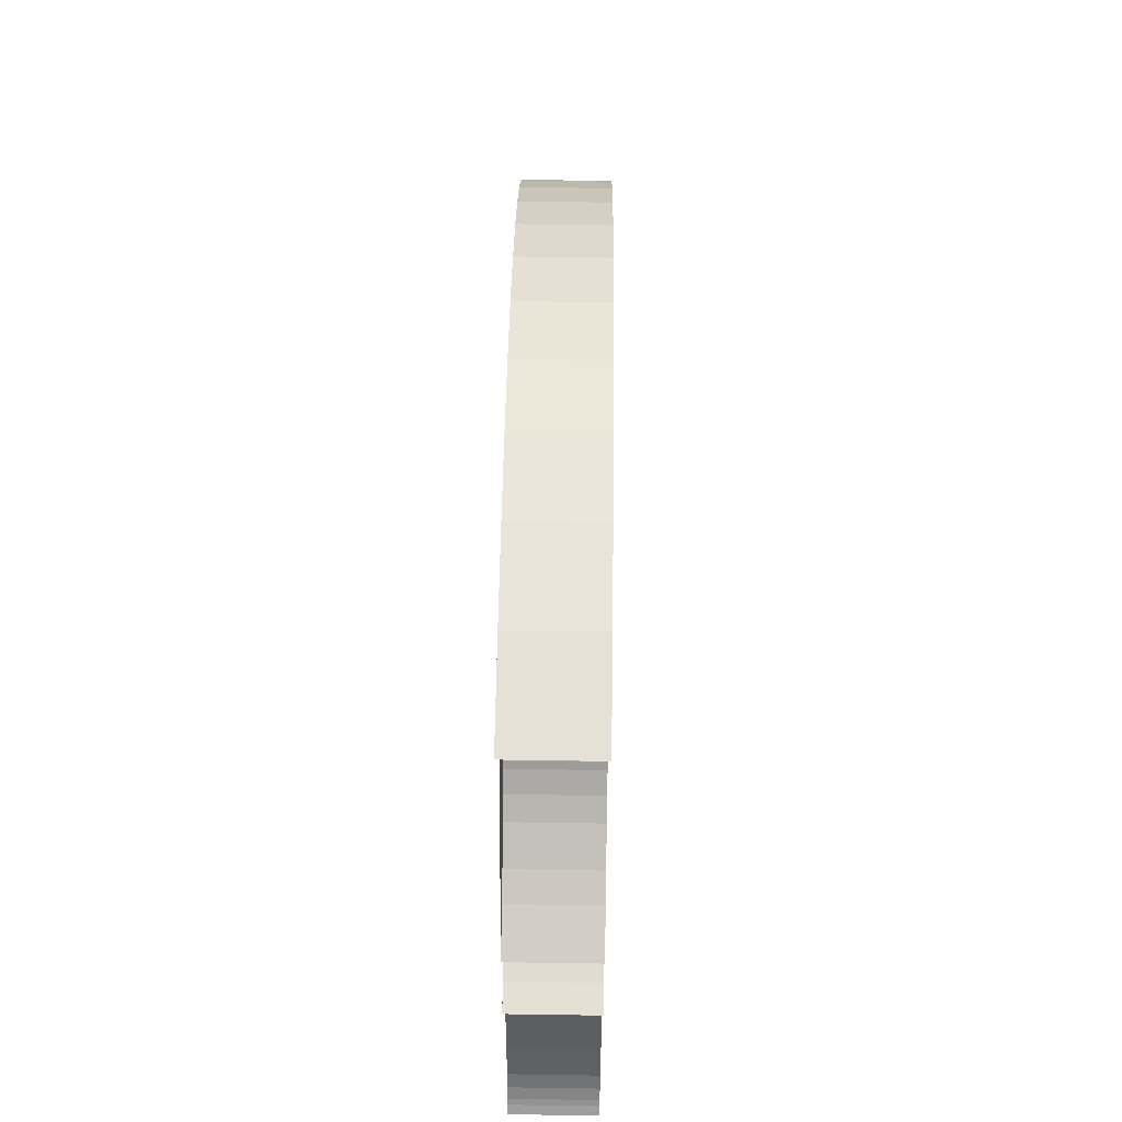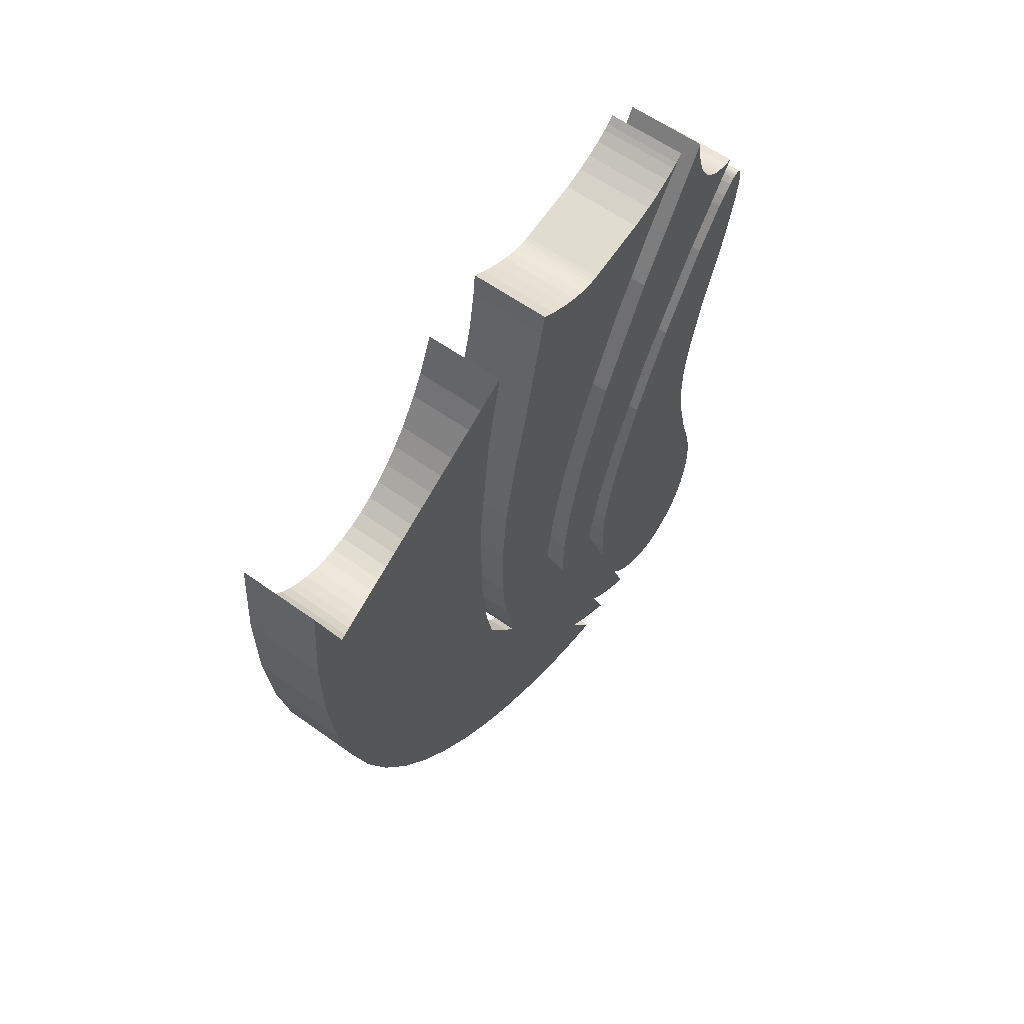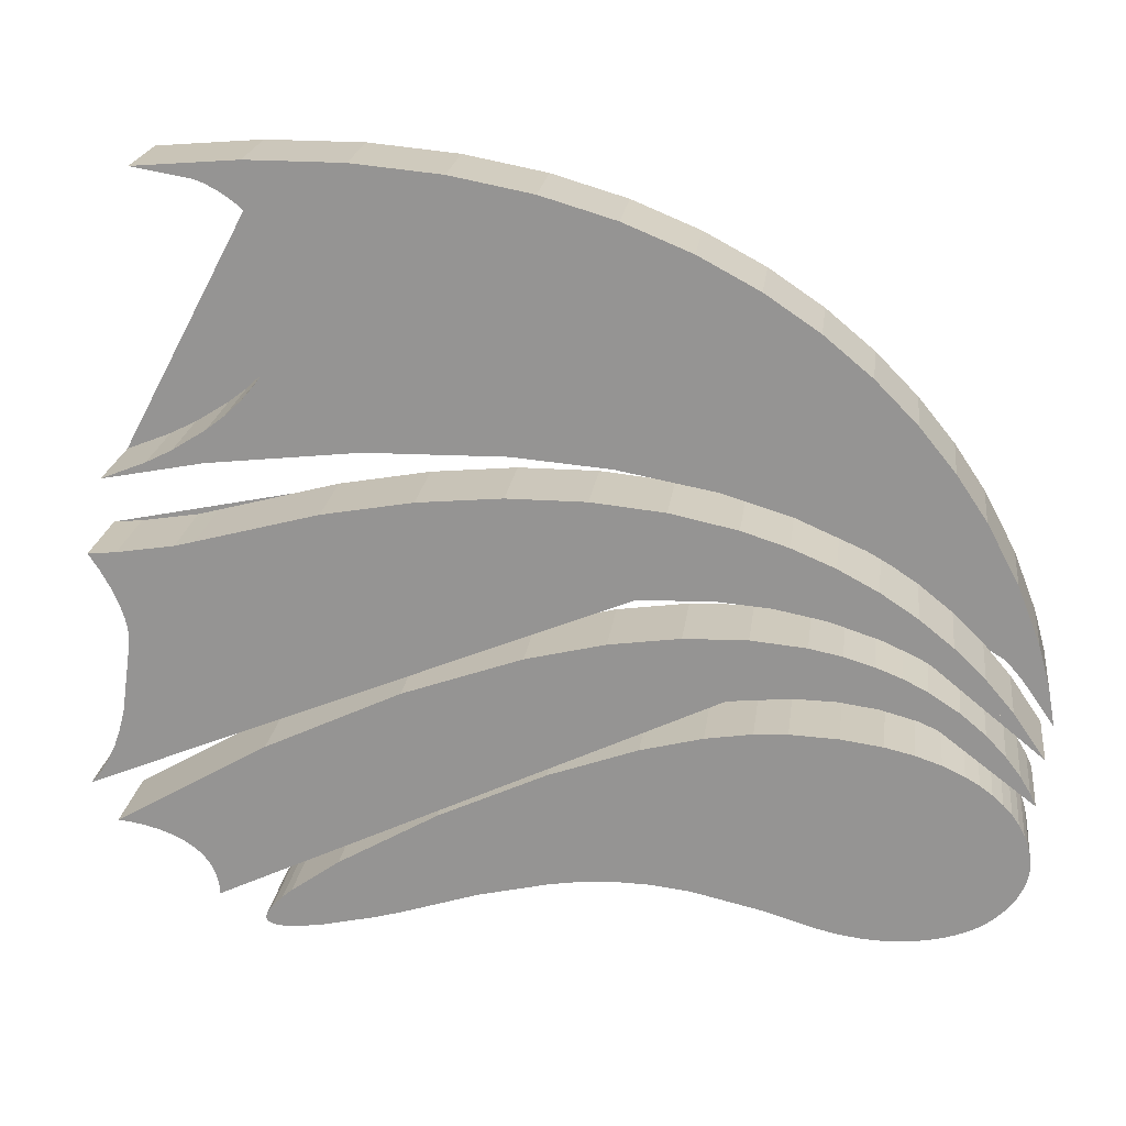
<metadata>
{"format":"obj","ext":"obj","renderer":"f3d","projection":"perspective","resolution":1024,"background":"white","views":[{"elev":60.3,"azim":0.9,"up":"+Y"},{"elev":60.9,"azim":-144.0,"up":"+Z"},{"elev":21.6,"azim":97.3,"up":"+Y"}]}
</metadata>
<code>
v 13.56 -5.688 -17.7
v 13.56 -5.238 -17.62
v 13.56 -4.755 -17.49
v 13.56 -4.08 -17.23
v 13.56 -3.386 -16.86
v 13.56 -2.867 -16.51
v 13.56 -2.358 -16.1
v 13.56 -1.87 -15.62
v 13.56 -1.411 -15.06
v 13.56 -0.9901 -14.44
v 13.56 -0.6163 -13.74
v 13.56 -0.2987 -12.97
v 13.56 -0.04648 -12.12
v 13.56 0.1314 -11.18
v 13.56 0.226 -10.16
v 13.56 0.2281 -9.047
v 13.56 0.1287 -7.848
v 13.56 0.1195 -8.068
v 13.56 0.08869 -8.275
v 13.56 0.03763 -8.469
v 13.56 -0.03222 -8.648
v 13.56 -0.1195 -8.811
v 13.56 -0.2227 -8.959
v 13.56 -0.3404 -9.088
v 13.56 -0.4713 -9.2
v 13.56 -0.6139 -9.291
v 13.56 -0.7667 -9.363
v 13.56 -0.9285 -9.413
v 13.56 -1.098 -9.44
v 13.56 -1.273 -9.444
v 13.56 -1.453 -9.424
v 13.56 -1.636 -9.378
v 13.56 -1.821 -9.306
v 13.56 -2.006 -9.207
v 13.56 -2.19 -9.079
v 13.56 -2.372 -8.922
v 13.56 -2.549 -8.735
v 13.56 -2.722 -8.516
v 13.56 -2.967 -8.128
v 13.56 -3.12 -7.826
v 13.56 -3.33 -7.309
v 13.56 -3.1 -8.478
v 13.56 -2.904 -10.22
v 13.56 -2.882 -11.81
v 13.56 -2.974 -12.93
v 13.56 -3.183 -14.04
v 13.56 -3.43 -14.85
v 13.56 -3.769 -15.63
v 13.56 -4.05 -16.11
v 13.56 -4.379 -16.57
v 13.56 -4.76 -16.99
v 13.56 -5.195 -17.37
v 14.57 -5.688 -17.7
v 14.57 -5.238 -17.62
v 14.57 -4.755 -17.49
v 14.57 -4.08 -17.23
v 14.57 -3.386 -16.86
v 14.57 -2.867 -16.51
v 14.57 -2.358 -16.1
v 14.57 -1.87 -15.62
v 14.57 -1.411 -15.06
v 14.57 -0.9901 -14.44
v 14.57 -0.6163 -13.74
v 14.57 -0.2987 -12.97
v 14.57 -0.04648 -12.12
v 14.57 0.1314 -11.18
v 14.57 0.226 -10.16
v 14.57 0.2281 -9.047
v 14.57 0.1287 -7.848
v 14.57 0.1195 -8.068
v 14.57 0.08869 -8.275
v 14.57 0.03763 -8.469
v 14.57 -0.03222 -8.648
v 14.57 -0.1195 -8.811
v 14.57 -0.2227 -8.959
v 14.57 -0.3404 -9.088
v 14.57 -0.4713 -9.2
v 14.57 -0.6139 -9.291
v 14.57 -0.7667 -9.363
v 14.57 -0.9285 -9.413
v 14.57 -1.098 -9.44
v 14.57 -1.273 -9.444
v 14.57 -1.453 -9.424
v 14.57 -1.636 -9.378
v 14.57 -1.821 -9.306
v 14.57 -2.006 -9.207
v 14.57 -2.19 -9.079
v 14.57 -2.372 -8.922
v 14.57 -2.549 -8.735
v 14.57 -2.722 -8.516
v 14.57 -2.967 -8.128
v 14.57 -3.12 -7.826
v 14.57 -3.33 -7.309
v 14.57 -3.1 -8.478
v 14.57 -2.904 -10.22
v 14.57 -2.882 -11.81
v 14.57 -2.974 -12.93
v 14.57 -3.183 -14.04
v 14.57 -3.43 -14.85
v 14.57 -3.769 -15.63
v 14.57 -4.05 -16.11
v 14.57 -4.379 -16.57
v 14.57 -4.76 -16.99
v 14.57 -5.195 -17.37
o Extrude.1
f 2 54 53 1
f 3 55 54 2
f 4 56 55 3
f 5 57 56 4
f 6 58 57 5
f 7 59 58 6
f 8 60 59 7
f 9 61 60 8
f 10 62 61 9
f 11 63 62 10
f 12 64 63 11
f 13 65 64 12
f 14 66 65 13
f 15 67 66 14
f 16 68 67 15
f 17 69 68 16
f 18 70 69 17
f 19 71 70 18
f 20 72 71 19
f 21 73 72 20
f 22 74 73 21
f 23 75 74 22
f 24 76 75 23
f 25 77 76 24
f 26 78 77 25
f 27 79 78 26
f 28 80 79 27
f 29 81 80 28
f 30 82 81 29
f 31 83 82 30
f 32 84 83 31
f 33 85 84 32
f 34 86 85 33
f 35 87 86 34
f 36 88 87 35
f 37 89 88 36
f 38 90 89 37
f 39 91 90 38
f 40 92 91 39
f 41 93 92 40
f 42 94 93 41
f 43 95 94 42
f 44 96 95 43
f 45 97 96 44
f 46 98 97 45
f 47 99 98 46
f 48 100 99 47
f 49 101 100 48
f 50 102 101 49
f 51 103 102 50
f 52 104 103 51
f 1 53 104 52
f 23 22 21 20 19 18 17 16 15 14 13 12 11 10 9 8 7 6 5 4 3 2 1 52 51 50 49 48 47 46 45 44 43 42 41 40 39 38 37 36 35 34 33 32 31 30 29 28 27 26 25 24
f 62 63 64 65 66 67 68 69 70 71 72 73 74 75 76 77 78 79 80 81 82 83 84 85 86 87 88 89 90 91 92 93 94 95 96 97 98 99 100 101 102 103 104 53 54 55 56 57 58 59 60 61
v 13.56 -6.096 -17.64
v 13.56 -5.556 -17.27
v 13.56 -5.182 -16.95
v 13.56 -4.835 -16.6
v 13.56 -4.518 -16.21
v 13.56 -4.234 -15.78
v 13.56 -3.985 -15.32
v 13.56 -3.774 -14.82
v 13.56 -3.601 -14.28
v 13.56 -3.437 -13.5
v 13.56 -3.353 -12.66
v 13.56 -3.355 -11.75
v 13.56 -3.447 -10.78
v 13.56 -3.636 -9.73
v 13.56 -4.016 -8.325
v 13.56 -4.078 -8.087
v 13.56 -4.185 -7.426
v 13.56 -4.217 -7.097
v 13.56 -4.4 -7.218
v 13.56 -4.633 -7.344
v 13.56 -4.825 -7.426
v 13.56 -4.969 -7.471
v 13.56 -5.085 -7.494
v 13.56 -5.171 -7.503
v 13.56 -5.227 -7.503
v 13.56 -5.281 -7.499
v 13.56 -6.109 -7.383
v 13.56 -6.38 -7.311
v 13.56 -6.569 -7.242
v 13.56 -6.75 -7.154
v 13.56 -6.885 -7.069
v 13.56 -6.949 -7.022
v 13.56 -7.039 -6.943
v 13.56 -6.846 -7.203
v 13.56 -6.448 -7.826
v 13.56 -5.819 -8.967
v 13.56 -5.196 -10.32
v 13.56 -4.787 -11.5
v 13.56 -4.561 -12.44
v 13.56 -4.452 -13.23
v 13.56 -4.428 -14.04
v 13.56 -4.478 -14.65
v 13.56 -4.595 -15.25
v 13.56 -4.789 -15.84
v 13.56 -4.965 -16.22
v 13.56 -5.181 -16.6
v 13.56 -5.439 -16.96
v 13.56 -5.744 -17.31
v 14.57 -6.096 -17.64
v 14.57 -5.556 -17.27
v 14.57 -5.182 -16.95
v 14.57 -4.835 -16.6
v 14.57 -4.518 -16.21
v 14.57 -4.234 -15.78
v 14.57 -3.985 -15.32
v 14.57 -3.774 -14.82
v 14.57 -3.601 -14.28
v 14.57 -3.437 -13.5
v 14.57 -3.353 -12.66
v 14.57 -3.355 -11.75
v 14.57 -3.447 -10.78
v 14.57 -3.636 -9.73
v 14.57 -4.016 -8.325
v 14.57 -4.078 -8.087
v 14.57 -4.185 -7.426
v 14.57 -4.217 -7.097
v 14.57 -4.4 -7.218
v 14.57 -4.633 -7.344
v 14.57 -4.825 -7.426
v 14.57 -4.969 -7.471
v 14.57 -5.085 -7.494
v 14.57 -5.171 -7.503
v 14.57 -5.227 -7.503
v 14.57 -5.281 -7.499
v 14.57 -6.109 -7.383
v 14.57 -6.38 -7.311
v 14.57 -6.569 -7.242
v 14.57 -6.75 -7.154
v 14.57 -6.885 -7.069
v 14.57 -6.949 -7.022
v 14.57 -7.039 -6.943
v 14.57 -6.846 -7.203
v 14.57 -6.448 -7.826
v 14.57 -5.819 -8.967
v 14.57 -5.196 -10.32
v 14.57 -4.787 -11.5
v 14.57 -4.561 -12.44
v 14.57 -4.452 -13.23
v 14.57 -4.428 -14.04
v 14.57 -4.478 -14.65
v 14.57 -4.595 -15.25
v 14.57 -4.789 -15.84
v 14.57 -4.965 -16.22
v 14.57 -5.181 -16.6
v 14.57 -5.439 -16.96
v 14.57 -5.744 -17.31
o Extrude.3
f 106 154 153 105
f 107 155 154 106
f 108 156 155 107
f 109 157 156 108
f 110 158 157 109
f 111 159 158 110
f 112 160 159 111
f 113 161 160 112
f 114 162 161 113
f 115 163 162 114
f 116 164 163 115
f 117 165 164 116
f 118 166 165 117
f 119 167 166 118
f 120 168 167 119
f 121 169 168 120
f 122 170 169 121
f 123 171 170 122
f 124 172 171 123
f 125 173 172 124
f 126 174 173 125
f 127 175 174 126
f 128 176 175 127
f 129 177 176 128
f 130 178 177 129
f 131 179 178 130
f 132 180 179 131
f 133 181 180 132
f 134 182 181 133
f 135 183 182 134
f 136 184 183 135
f 137 185 184 136
f 138 186 185 137
f 139 187 186 138
f 140 188 187 139
f 141 189 188 140
f 142 190 189 141
f 143 191 190 142
f 144 192 191 143
f 145 193 192 144
f 146 194 193 145
f 147 195 194 146
f 148 196 195 147
f 149 197 196 148
f 150 198 197 149
f 151 199 198 150
f 152 200 199 151
f 105 153 200 152
f 117 116 115 114 113 112 111 110 109 108 107 106 105 152 151 150 149 148 147 146 145 144 143 142 141 140 139 138 137 136 135 134 133 132 131 130 129 128 127 126 125 124 123 122 121 120 119 118
f 160 161 162 163 164 165 166 167 168 169 170 171 172 173 174 175 176 177 178 179 180 181 182 183 184 185 186 187 188 189 190 191 192 193 194 195 196 197 198 199 200 153 154 155 156 157 158 159
v 13.56 -6.658 -17.58
v 13.56 -6.506 -17.51
v 13.56 -6.31 -17.4
v 13.56 -6.083 -17.23
v 13.56 -5.84 -17
v 13.56 -5.595 -16.71
v 13.56 -5.364 -16.35
v 13.56 -5.224 -16.08
v 13.56 -5.1 -15.77
v 13.56 -4.997 -15.43
v 13.56 -4.92 -15.05
v 13.56 -4.859 -14.41
v 13.56 -4.88 -13.69
v 13.56 -4.995 -12.87
v 13.56 -5.22 -11.95
v 13.56 -5.715 -10.57
v 13.56 -6.465 -9
v 13.56 -7.504 -7.225
v 13.56 -7.516 -7.347
v 13.56 -7.55 -7.539
v 13.56 -7.595 -7.705
v 13.56 -7.647 -7.844
v 13.56 -7.716 -7.982
v 13.56 -7.779 -8.079
v 13.56 -7.854 -8.168
v 13.56 -7.911 -8.221
v 13.56 -7.974 -8.268
v 13.56 -8.043 -8.308
v 13.56 -8.118 -8.34
v 13.56 -8.199 -8.364
v 13.56 -8.288 -8.378
v 13.56 -8.384 -8.382
v 13.56 -7.594 -9.526
v 13.56 -6.703 -11.07
v 13.56 -6.077 -12.47
v 13.56 -5.756 -13.44
v 13.56 -5.596 -14.18
v 13.56 -5.524 -14.91
v 13.56 -5.534 -15.38
v 13.56 -5.596 -15.83
v 13.56 -5.715 -16.27
v 13.56 -5.897 -16.68
v 13.56 -6.146 -17.06
v 13.56 -6.298 -17.25
v 14.57 -6.658 -17.58
v 14.57 -6.506 -17.51
v 14.57 -6.31 -17.4
v 14.57 -6.083 -17.23
v 14.57 -5.84 -17
v 14.57 -5.595 -16.71
v 14.57 -5.364 -16.35
v 14.57 -5.224 -16.08
v 14.57 -5.1 -15.77
v 14.57 -4.997 -15.43
v 14.57 -4.92 -15.05
v 14.57 -4.859 -14.41
v 14.57 -4.88 -13.69
v 14.57 -4.995 -12.87
v 14.57 -5.22 -11.95
v 14.57 -5.715 -10.57
v 14.57 -6.465 -9
v 14.57 -7.504 -7.225
v 14.57 -7.516 -7.347
v 14.57 -7.55 -7.539
v 14.57 -7.595 -7.705
v 14.57 -7.647 -7.844
v 14.57 -7.716 -7.982
v 14.57 -7.779 -8.079
v 14.57 -7.854 -8.168
v 14.57 -7.911 -8.221
v 14.57 -7.974 -8.268
v 14.57 -8.043 -8.308
v 14.57 -8.118 -8.34
v 14.57 -8.199 -8.364
v 14.57 -8.288 -8.378
v 14.57 -8.384 -8.382
v 14.57 -7.594 -9.526
v 14.57 -6.703 -11.07
v 14.57 -6.077 -12.47
v 14.57 -5.756 -13.44
v 14.57 -5.596 -14.18
v 14.57 -5.524 -14.91
v 14.57 -5.534 -15.38
v 14.57 -5.596 -15.83
v 14.57 -5.715 -16.27
v 14.57 -5.897 -16.68
v 14.57 -6.146 -17.06
v 14.57 -6.298 -17.25
o Extrude3.1
f 202 246 245 201
f 203 247 246 202
f 204 248 247 203
f 205 249 248 204
f 206 250 249 205
f 207 251 250 206
f 208 252 251 207
f 209 253 252 208
f 210 254 253 209
f 211 255 254 210
f 212 256 255 211
f 213 257 256 212
f 214 258 257 213
f 215 259 258 214
f 216 260 259 215
f 217 261 260 216
f 218 262 261 217
f 219 263 262 218
f 220 264 263 219
f 221 265 264 220
f 222 266 265 221
f 223 267 266 222
f 224 268 267 223
f 225 269 268 224
f 226 270 269 225
f 227 271 270 226
f 228 272 271 227
f 229 273 272 228
f 230 274 273 229
f 231 275 274 230
f 232 276 275 231
f 233 277 276 232
f 234 278 277 233
f 235 279 278 234
f 236 280 279 235
f 237 281 280 236
f 238 282 281 237
f 239 283 282 238
f 240 284 283 239
f 241 285 284 240
f 242 286 285 241
f 243 287 286 242
f 244 288 287 243
f 201 245 288 244
f 214 213 212 211 210 209 208 207 206 205 204 203 202 201 244 243 242 241 240 239 238 237 236 235 234 233 232 231 230 229 228 227 226 225 224 223 222 221 220 219 218 217 216 215
f 254 255 256 257 258 259 260 261 262 263 264 265 266 267 268 269 270 271 272 273 274 275 276 277 278 279 280 281 282 283 284 285 286 287 288 245 246 247 248 249 250 251 252 253
v 13.56 -7.413 -17.58
v 13.56 -7.336 -17.57
v 13.56 -7.258 -17.56
v 13.56 -7.139 -17.53
v 13.56 -7.019 -17.49
v 13.56 -6.899 -17.42
v 13.56 -6.78 -17.34
v 13.56 -6.664 -17.23
v 13.56 -6.553 -17.11
v 13.56 -6.447 -16.97
v 13.56 -6.348 -16.8
v 13.56 -6.229 -16.55
v 13.56 -6.127 -16.25
v 13.56 -6.046 -15.91
v 13.56 -5.979 -15.43
v 13.56 -5.956 -14.87
v 13.56 -5.976 -14.49
v 13.56 -6.061 -13.95
v 13.56 -6.246 -13.23
v 13.56 -6.616 -12.21
v 13.56 -7.205 -10.96
v 13.56 -7.878 -9.797
v 13.56 -8.279 -9.234
v 13.56 -8.375 -9.122
v 13.56 -8.496 -9.001
v 13.56 -8.562 -8.951
v 13.56 -8.591 -8.935
v 13.56 -8.618 -8.924
v 13.56 -8.641 -8.919
v 13.56 -8.662 -8.918
v 13.56 -8.681 -8.923
v 13.56 -8.698 -8.932
v 13.56 -8.712 -8.945
v 13.56 -8.724 -8.962
v 13.56 -8.734 -8.984
v 13.56 -8.742 -9.009
v 13.56 -8.753 -9.069
v 13.56 -8.757 -9.141
v 13.56 -8.752 -9.268
v 13.56 -8.711 -9.568
v 13.56 -8.569 -10.19
v 13.56 -8.476 -10.52
v 13.56 -8.188 -11.41
v 13.56 -7.993 -12.23
v 13.56 -7.942 -12.56
v 13.56 -7.911 -12.95
v 13.56 -7.919 -13.37
v 13.56 -7.971 -13.82
v 13.56 -8.161 -14.65
v 13.56 -8.345 -15.25
v 13.56 -8.405 -15.52
v 13.56 -8.443 -15.8
v 13.56 -8.452 -16.04
v 13.56 -8.438 -16.29
v 13.56 -8.404 -16.51
v 13.56 -8.356 -16.7
v 13.56 -8.318 -16.81
v 13.56 -8.272 -16.92
v 13.56 -8.217 -17.03
v 13.56 -8.151 -17.13
v 13.56 -8.076 -17.23
v 13.56 -7.993 -17.31
v 13.56 -7.904 -17.39
v 13.56 -7.81 -17.45
v 13.56 -7.732 -17.5
v 13.56 -7.653 -17.53
v 13.56 -7.573 -17.56
v 13.56 -7.493 -17.57
v 13.56 -7.453 -17.57
v 14.57 -7.413 -17.58
v 14.57 -7.336 -17.57
v 14.57 -7.258 -17.56
v 14.57 -7.139 -17.53
v 14.57 -7.019 -17.49
v 14.57 -6.899 -17.42
v 14.57 -6.78 -17.34
v 14.57 -6.664 -17.23
v 14.57 -6.553 -17.11
v 14.57 -6.447 -16.97
v 14.57 -6.348 -16.8
v 14.57 -6.229 -16.55
v 14.57 -6.127 -16.25
v 14.57 -6.046 -15.91
v 14.57 -5.979 -15.43
v 14.57 -5.956 -14.87
v 14.57 -5.976 -14.49
v 14.57 -6.061 -13.95
v 14.57 -6.246 -13.23
v 14.57 -6.616 -12.21
v 14.57 -7.205 -10.96
v 14.57 -7.878 -9.797
v 14.57 -8.279 -9.234
v 14.57 -8.375 -9.122
v 14.57 -8.496 -9.001
v 14.57 -8.562 -8.951
v 14.57 -8.591 -8.935
v 14.57 -8.618 -8.924
v 14.57 -8.641 -8.919
v 14.57 -8.662 -8.918
v 14.57 -8.681 -8.923
v 14.57 -8.698 -8.932
v 14.57 -8.712 -8.945
v 14.57 -8.724 -8.962
v 14.57 -8.734 -8.984
v 14.57 -8.742 -9.009
v 14.57 -8.753 -9.069
v 14.57 -8.757 -9.141
v 14.57 -8.752 -9.268
v 14.57 -8.711 -9.568
v 14.57 -8.569 -10.19
v 14.57 -8.476 -10.52
v 14.57 -8.188 -11.41
v 14.57 -7.993 -12.23
v 14.57 -7.942 -12.56
v 14.57 -7.911 -12.95
v 14.57 -7.919 -13.37
v 14.57 -7.971 -13.82
v 14.57 -8.161 -14.65
v 14.57 -8.345 -15.25
v 14.57 -8.405 -15.52
v 14.57 -8.443 -15.8
v 14.57 -8.452 -16.04
v 14.57 -8.438 -16.29
v 14.57 -8.404 -16.51
v 14.57 -8.356 -16.7
v 14.57 -8.318 -16.81
v 14.57 -8.272 -16.92
v 14.57 -8.217 -17.03
v 14.57 -8.151 -17.13
v 14.57 -8.076 -17.23
v 14.57 -7.993 -17.31
v 14.57 -7.904 -17.39
v 14.57 -7.81 -17.45
v 14.57 -7.732 -17.5
v 14.57 -7.653 -17.53
v 14.57 -7.573 -17.56
v 14.57 -7.493 -17.57
v 14.57 -7.453 -17.57
o Extrude.5
f 290 359 358 289
f 291 360 359 290
f 292 361 360 291
f 293 362 361 292
f 294 363 362 293
f 295 364 363 294
f 296 365 364 295
f 297 366 365 296
f 298 367 366 297
f 299 368 367 298
f 300 369 368 299
f 301 370 369 300
f 302 371 370 301
f 303 372 371 302
f 304 373 372 303
f 305 374 373 304
f 306 375 374 305
f 307 376 375 306
f 308 377 376 307
f 309 378 377 308
f 310 379 378 309
f 311 380 379 310
f 312 381 380 311
f 313 382 381 312
f 314 383 382 313
f 315 384 383 314
f 316 385 384 315
f 317 386 385 316
f 318 387 386 317
f 319 388 387 318
f 320 389 388 319
f 321 390 389 320
f 322 391 390 321
f 323 392 391 322
f 324 393 392 323
f 325 394 393 324
f 326 395 394 325
f 327 396 395 326
f 328 397 396 327
f 329 398 397 328
f 330 399 398 329
f 331 400 399 330
f 332 401 400 331
f 333 402 401 332
f 334 403 402 333
f 335 404 403 334
f 336 405 404 335
f 337 406 405 336
f 338 407 406 337
f 339 408 407 338
f 340 409 408 339
f 341 410 409 340
f 342 411 410 341
f 343 412 411 342
f 344 413 412 343
f 345 414 413 344
f 346 415 414 345
f 347 416 415 346
f 348 417 416 347
f 349 418 417 348
f 350 419 418 349
f 351 420 419 350
f 352 421 420 351
f 353 422 421 352
f 354 423 422 353
f 355 424 423 354
f 356 425 424 355
f 357 426 425 356
f 289 358 426 357
f 371 372 373 374 375 376 377 378 379 380 381 382 383 384 385 386 387 388 389 390 391 392 393 394 395 396 397 398 399 400 401 402 403 404 405 406 407 408 409 410 411 412 413 414 415 416 417 418 419 420 421 422 423 424 425 426 358 359 360 361 362 363 364 365 366 367 368 369 370
f 302 301 300 299 298 297 296 295 294 293 292 291 290 289 357 356 355 354 353 352 351 350 349 348 347 346 345 344 343 342 341 340 339 338 337 336 335 334 333 332 331 330 329 328 327 326 325 324 323 322 321 320 319 318 317 316 315 314 313 312 311 310 309 308 307 306 305 304 303

</code>
